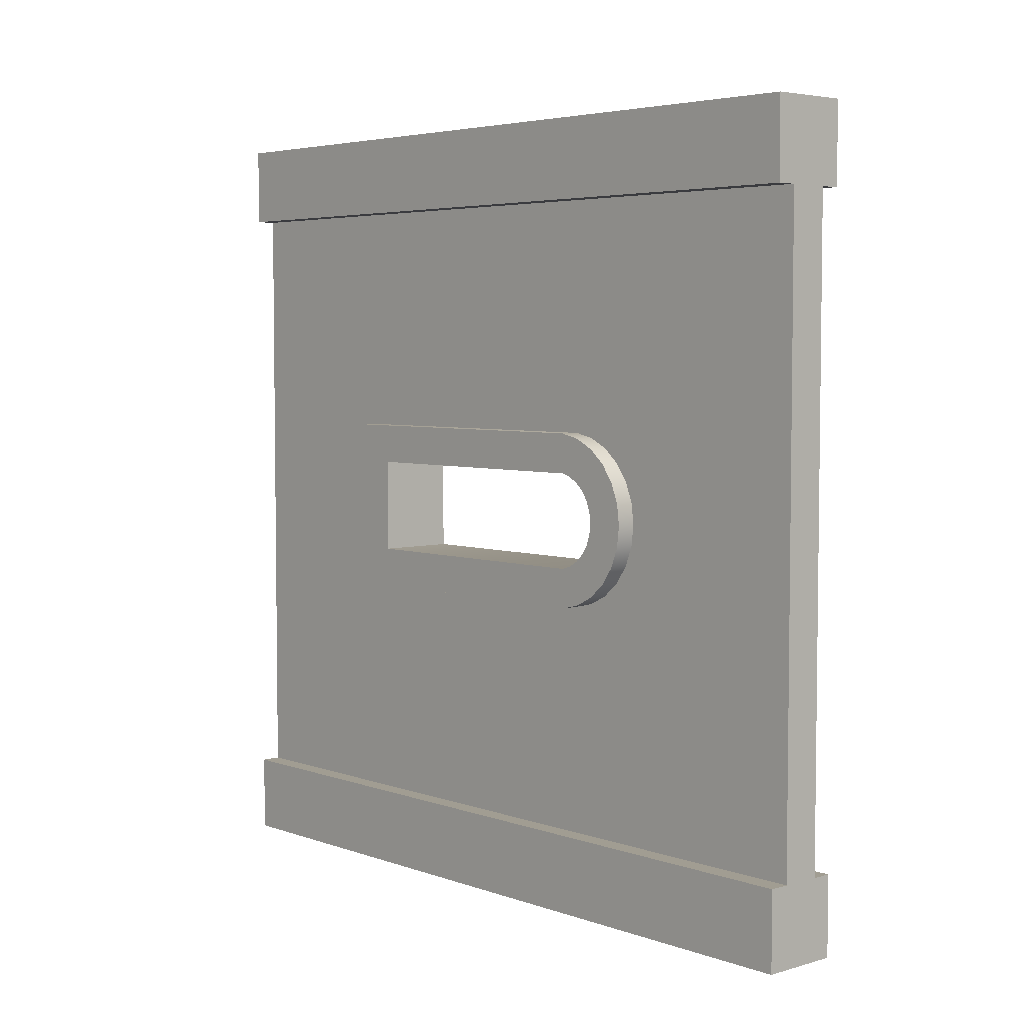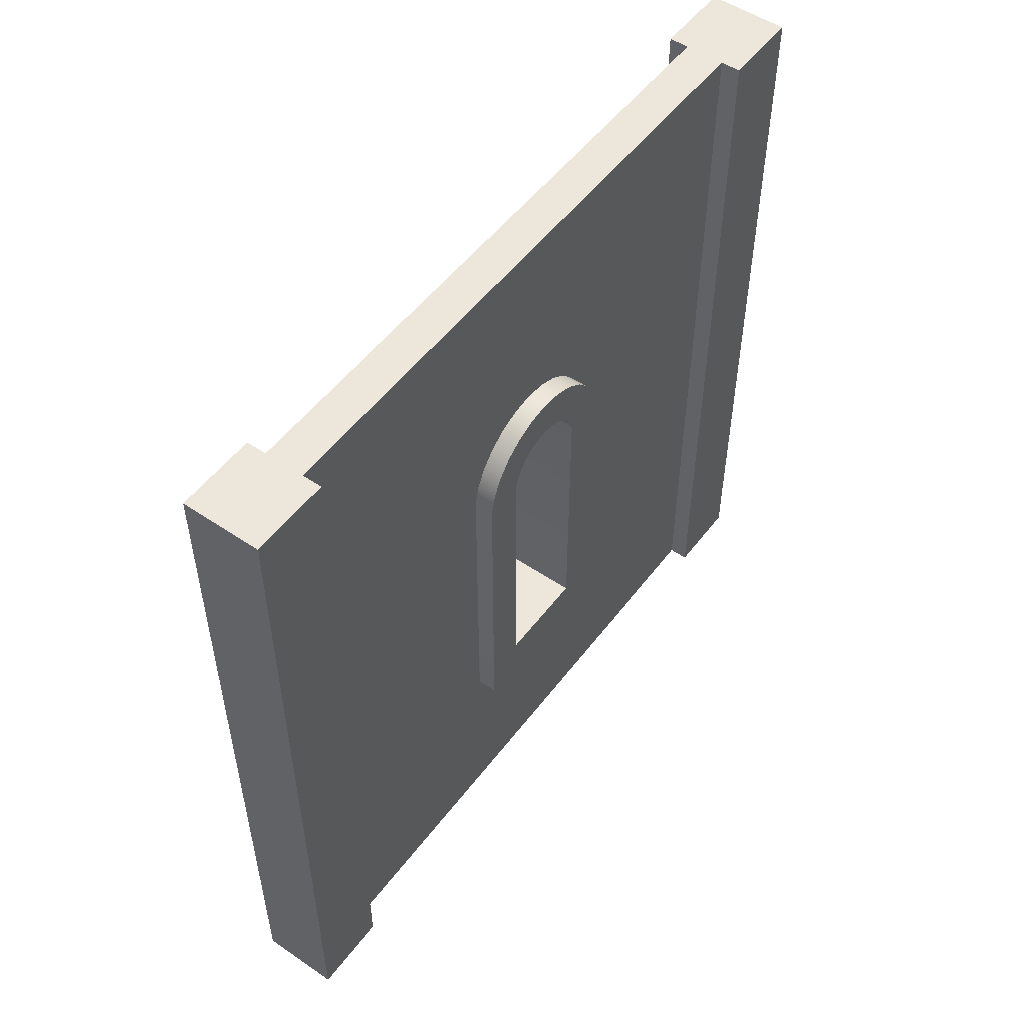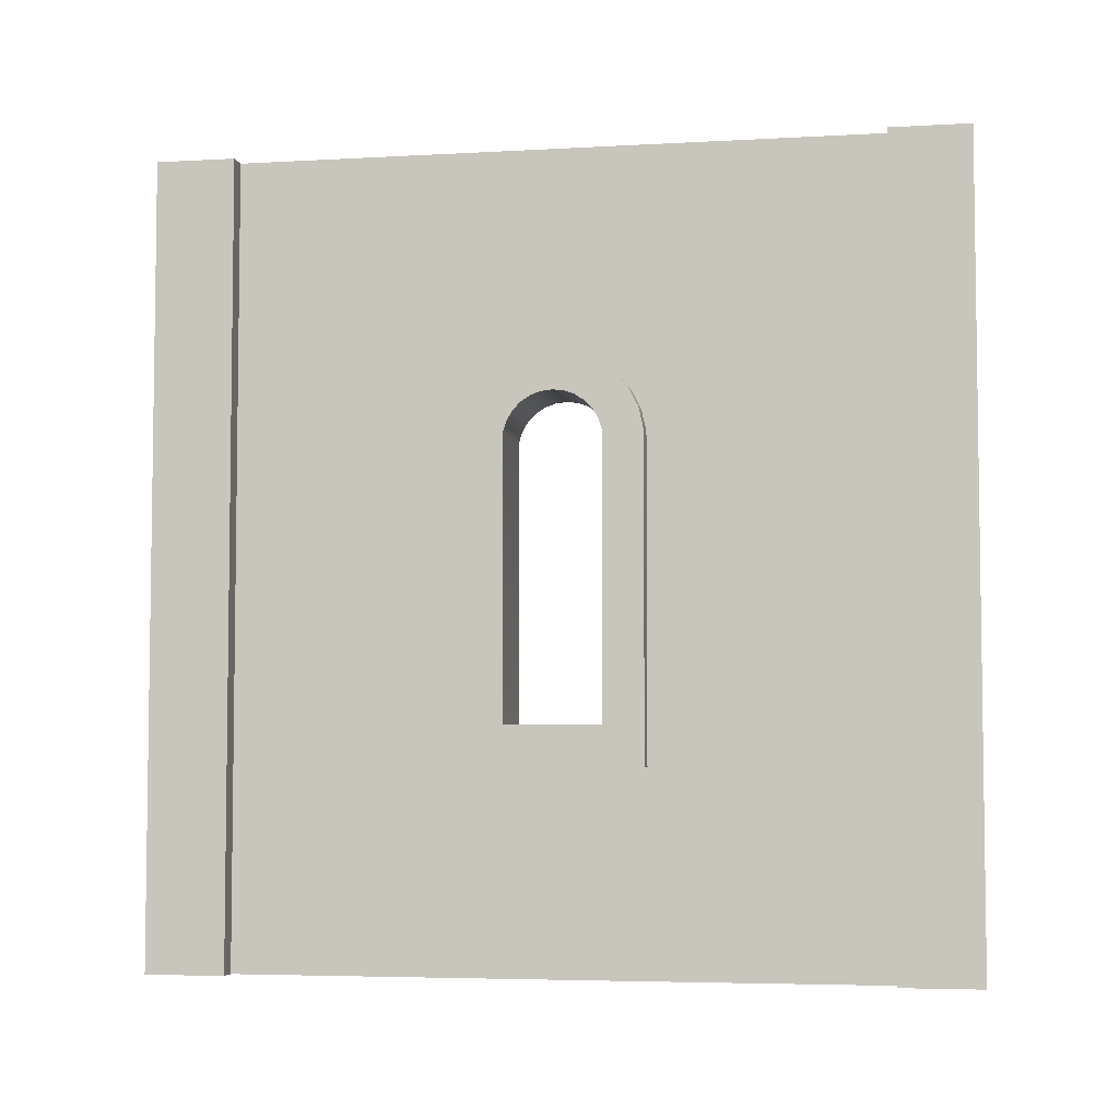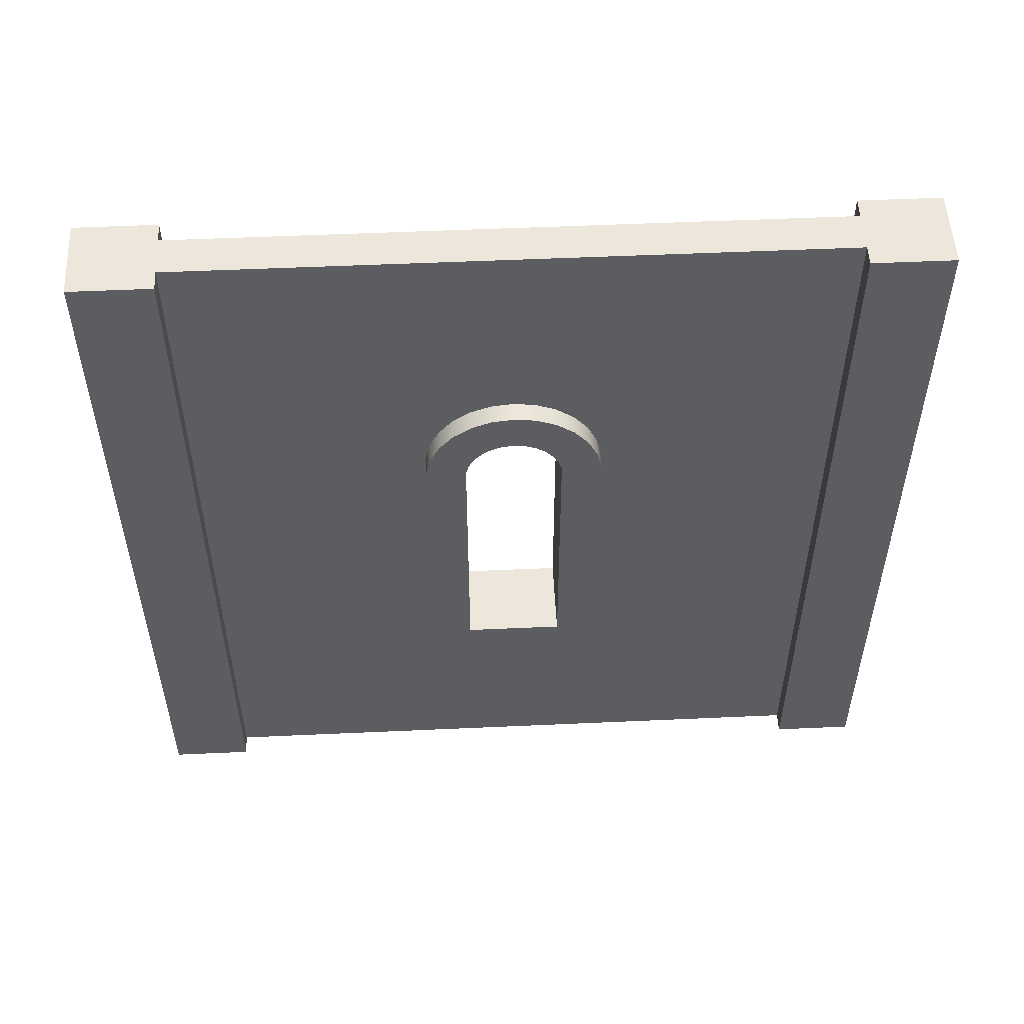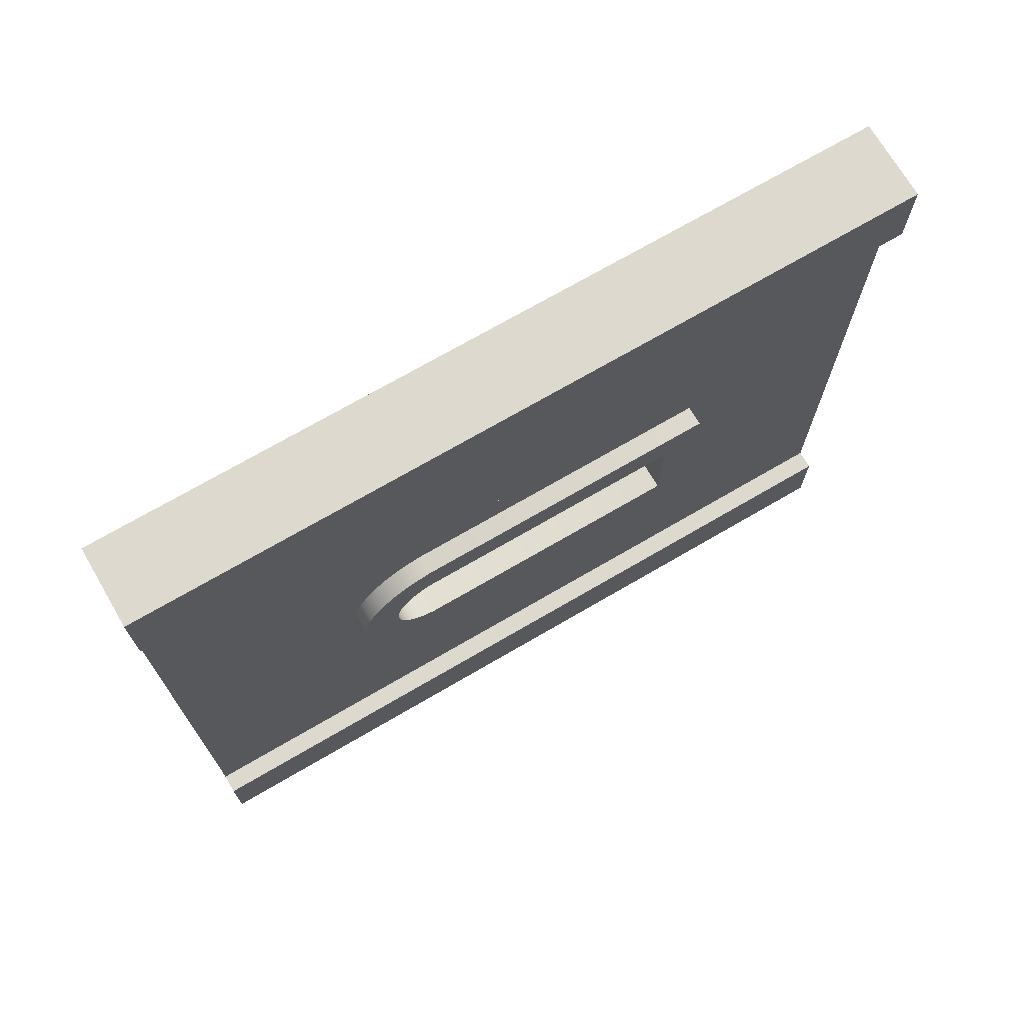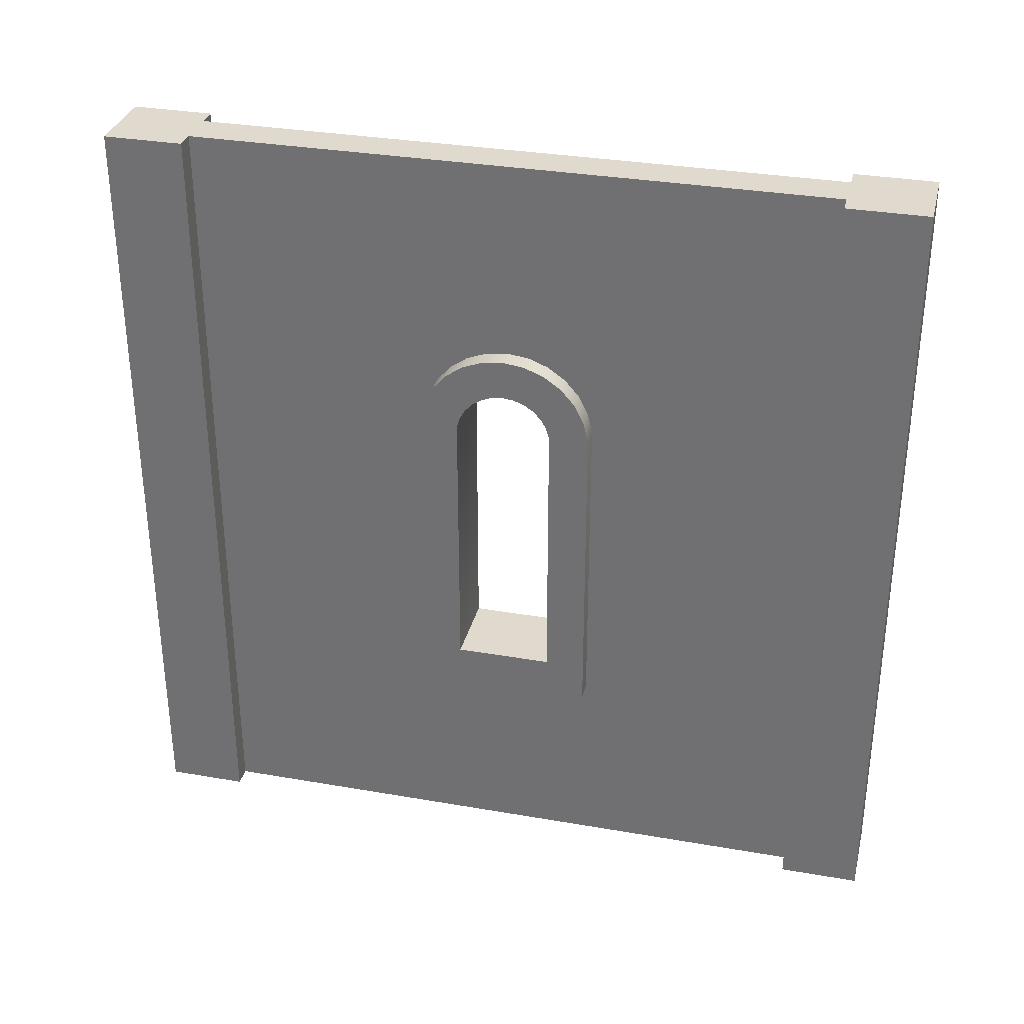
<metadata>
{"format":"obj","ext":"obj","renderer":"f3d","projection":"perspective","resolution":1024,"background":"white","views":[{"elev":4.6,"azim":138.0,"up":"+Z"},{"elev":52.4,"azim":36.2,"up":"+Y"},{"elev":-4.9,"azim":-79.9,"up":"+Y"},{"elev":52.7,"azim":87.2,"up":"+Y"},{"elev":71.4,"azim":-120.3,"up":"+Z"},{"elev":32.6,"azim":103.6,"up":"+Y"}]}
</metadata>
<code>
g wallWindowRound
v 0.5 0.7007 0.092
v 0.475 0.7007 0.092
v 0.5 0.7213 0.07433
v 0.475 0.7213 0.07433
v 0.425 0.7369 -0.05219
v 0.425 0.7467 -0.0269
v 0.4 0.7369 -0.05219
v 0.4 0.7467 -0.0269
v 0.5 0.7369 -0.05219
v 0.475 0.7369 -0.05219
v 0.5 0.7213 -0.07433
v 0.475 0.7213 -0.07433
v 0.5 0.7467 -0.0269
v 0.5 0.75 -3.61e-16
v 0.475 0.7467 -0.0269
v 0.475 0.75 -3.61e-16
v 0.4 0.65 -0.11
v 0.4 0.3 -0.06
v 0.4 0.25 -0.11
v 0.4 0.25 0.11
v 0.4 0.6765 -0.1041
v 0.4 0.7007 -0.092
v 0.4 0.7213 -0.07433
v 0.4 0.3 0.06
v 0.4 0.65 0.06
v 0.4 0.7213 0.07433
v 0.4 0.7007 0.092
v 0.4 0.6765 0.1041
v 0.4 0.65 0.11
v 0.4 0.65 -0.06
v 0.4 0.6635 -0.05587
v 0.4 0.6756 -0.04876
v 0.4 0.6859 -0.03905
v 0.4 0.6936 -0.02725
v 0.4 0.6984 -0.014
v 0.4 0.75 -3.61e-16
v 0.4 0.7 -7.219e-16
v 0.4 0.6984 0.014
v 0.4 0.7467 0.0269
v 0.4 0.6936 0.02725
v 0.4 0.7369 0.05219
v 0.4 0.6859 0.03905
v 0.4 0.6756 0.04876
v 0.4 0.6635 0.05587
v 0.425 0.75 -3.61e-16
v 0.5 0.6765 0.1041
v 0.475 0.6765 0.1041
v 0.425 0.7467 0.0269
v 0.425 0.65 0.11
v 0.425 0.6765 0.1041
v 0.425 0.65 -0.11
v 0.425 0.6765 -0.1041
v 0.5 0.65 -0.11
v 0.5 0.6765 -0.1041
v 0.475 0.65 -0.11
v 0.475 0.6765 -0.1041
v 0.5 0.7007 -0.092
v 0.475 0.7007 -0.092
v 0.425 0.7369 0.05219
v 0.425 0.25 0.11
v 0.5 0.65 0.11
v 0.475 0.65 0.11
v 0.425 0.7213 0.07433
v 0.5 0.7467 0.0269
v 0.5 0.7369 0.05219
v 0.475 0.7467 0.0269
v 0.475 0.7369 0.05219
v 0.425 0.7213 -0.07433
v 0.425 0.7007 0.092
v 0.425 0.7007 -0.092
v 0.425 0.25 -0.11
v 0.5 0.6756 -0.04876
v 0.5 0.6859 -0.03905
v 0.5 1 -0.5
v 0.5 1 -0.4
v 0.4 1 -0.5
v 0.475 1 -0.4
v 0.425 1 -0.4
v 0.4 1 -0.4
v 0.4 0 0.4
v 0.425 0 0.4
v 0.4 1 0.4
v 0.425 1 0.4
v 0.425 0 -0.4
v 0.4 0 -0.4
v 0.5 0 -0.4
v 0.475 0 -0.4
v 0.425 0.65 -0.16
v 0.425 0.2 -0.16
v 0.425 0.2 0.16
v 0.425 0.6894 -0.1524
v 0.425 0.7257 -0.1353
v 0.425 0.7257 0.1353
v 0.425 0.6894 0.1524
v 0.425 0.65 0.16
v 0.425 0.25 0.16
v 0.425 0.7566 -0.1097
v 0.425 0.7802 -0.07716
v 0.425 0.795 -0.03983
v 0.425 0.8 -7.219e-16
v 0.425 0.795 0.03983
v 0.425 0.7802 0.07716
v 0.425 0.7566 0.1097
v 0.5 0.6635 -0.05587
v 0.475 0.7257 -0.1353
v 0.475 0.7566 -0.1097
v 0.475 0.7802 -0.07716
v 0.475 0.795 -0.03983
v 0.475 0.8 -7.219e-16
v 0.475 0.795 0.03983
v 0.475 0.7802 0.07716
v 0.475 0.7566 0.1097
v 0.475 0.7257 0.1353
v 0.475 0.25 0.11
v 0.475 0.2 0.16
v 0.475 0.25 -0.11
v 0.475 0.2 -0.16
v 0.475 0.6894 -0.1524
v 0.475 0.65 -0.16
v 0.475 0.6894 0.1524
v 0.475 0.65 0.16
v 0.475 0.25 0.16
v 0.5 0.65 -0.06
v 0.5 0.6936 -0.02725
v 0.5 0.6984 -0.014
v 0.5 0.7 -7.219e-16
v 0.5 0.6984 0.014
v 0.5 0.6936 0.02725
v 0.5 0.6859 0.03905
v 0.5 0.6756 0.04876
v 0.5 0.6635 0.05587
v 0.5 0.65 0.06
v 0.5 0.3 0.06
v 0.5 0.25 0.11
v 0.5 0.3 -0.06
v 0.5 0.25 -0.11
v 0.4 0 -0.5
v 0.5 0 -0.5
v 0.5 1 0.4
v 0.5 0 0.4
v 0.5 1 0.5
v 0.5 0 0.5
v 0.475 0 0.4
v 0.475 1 0.4
v 0.4 0 0.5
v 0.4 1 0.5
f 3 2 1
f 2 3 4
f 7 6 5
f 6 7 8
f 11 10 9
f 10 11 12
f 15 14 13
f 14 15 16
f 19 18 17
f 18 19 20
f 17 18 21
f 21 18 22
f 22 18 23
f 18 20 24
f 24 20 25
f 25 20 26
f 26 20 27
f 27 20 28
f 28 20 29
f 30 23 18
f 23 30 7
f 7 30 31
f 7 31 32
f 7 32 8
f 8 32 33
f 8 33 34
f 8 34 35
f 8 35 36
f 36 35 37
f 36 37 38
f 36 38 39
f 39 38 40
f 39 40 41
f 41 40 42
f 41 42 43
f 41 43 44
f 41 44 26
f 26 44 25
f 8 45 6
f 45 8 36
f 1 47 46
f 47 1 2
f 36 48 45
f 48 36 39
f 50 29 49
f 29 50 28
f 21 51 17
f 51 21 52
f 55 54 53
f 54 55 56
f 58 11 57
f 11 58 12
f 10 13 9
f 13 10 15
f 39 59 48
f 59 39 41
f 49 20 60
f 20 49 29
f 46 62 61
f 62 46 47
f 41 63 59
f 63 41 26
f 66 65 64
f 65 66 67
f 16 64 14
f 64 16 66
f 68 7 5
f 7 68 23
f 69 28 50
f 28 69 27
f 22 52 21
f 52 22 70
f 67 3 65
f 3 67 4
f 63 27 69
f 27 63 26
f 56 57 54
f 57 56 58
f 23 70 22
f 70 23 68
f 20 71 60
f 71 20 19
f 19 51 71
f 51 19 17
f 73 32 72
f 32 73 33
f 76 75 74
f 75 76 77
f 77 76 78
f 78 76 79
f 82 81 80
f 81 82 83
f 78 85 84
f 85 78 79
f 75 87 86
f 87 75 77
f 89 71 88
f 71 89 90
f 88 71 91
f 91 71 92
f 71 90 60
f 60 90 49
f 49 90 93
f 93 90 94
f 94 90 95
f 95 90 96
f 51 92 71
f 92 51 97
f 97 51 52
f 97 52 98
f 98 52 70
f 98 70 68
f 98 68 99
f 99 68 5
f 99 5 6
f 99 6 100
f 100 6 45
f 100 45 101
f 101 45 48
f 101 48 59
f 101 59 102
f 102 59 63
f 102 63 69
f 102 69 103
f 103 69 50
f 103 50 49
f 103 49 93
f 72 31 104
f 31 72 32
f 106 55 105
f 55 106 56
f 56 106 107
f 56 107 58
f 58 107 12
f 12 107 108
f 12 108 10
f 10 108 15
f 15 108 109
f 15 109 16
f 16 109 110
f 16 110 66
f 66 110 67
f 67 110 111
f 67 111 4
f 4 111 2
f 2 111 112
f 2 112 47
f 47 112 62
f 62 112 113
f 62 113 114
f 115 114 113
f 115 116 114
f 117 116 115
f 117 118 116
f 118 117 119
f 116 118 105
f 116 105 55
f 115 113 120
f 115 120 121
f 115 121 122
f 9 123 11
f 123 9 104
f 104 9 72
f 72 9 13
f 72 13 73
f 73 13 124
f 124 13 125
f 125 13 14
f 125 14 126
f 126 14 127
f 127 14 64
f 127 64 128
f 128 64 65
f 128 65 129
f 129 65 130
f 130 65 131
f 131 65 3
f 131 3 132
f 132 3 133
f 134 133 3
f 134 135 133
f 136 135 134
f 136 54 135
f 54 136 53
f 135 54 57
f 135 57 11
f 135 11 123
f 134 3 1
f 134 1 46
f 134 46 61
f 61 114 134
f 114 61 62
f 116 53 136
f 53 116 55
f 114 136 134
f 136 114 116
f 85 76 137
f 76 85 79
f 44 130 131
f 130 44 43
f 43 129 130
f 129 43 42
f 76 138 137
f 138 76 74
f 141 140 139
f 140 141 142
f 104 30 123
f 30 104 31
f 18 133 135
f 133 18 24
f 25 131 132
f 131 25 44
f 38 126 127
f 126 38 37
f 34 73 124
f 73 34 33
f 144 140 143
f 140 144 139
f 145 82 80
f 82 145 146
f 144 141 139
f 141 144 146
f 146 144 83
f 146 83 82
f 42 128 129
f 128 42 40
f 141 145 142
f 145 141 146
f 87 138 86
f 138 87 137
f 137 87 84
f 137 84 85
f 75 138 74
f 138 75 86
f 35 124 125
f 124 35 34
f 145 140 142
f 140 145 143
f 143 145 81
f 81 145 80
f 24 132 133
f 132 24 25
f 40 127 128
f 127 40 38
f 123 18 135
f 18 123 30
f 37 125 126
f 125 37 35
f 84 89 78
f 89 84 81
f 89 81 90
f 90 81 96
f 96 81 95
f 88 78 89
f 91 78 88
f 92 78 91
f 97 78 92
f 98 78 97
f 78 98 83
f 83 95 81
f 83 98 99
f 83 99 100
f 83 100 101
f 83 101 102
f 83 102 103
f 83 103 93
f 83 93 94
f 83 94 95
f 77 118 87
f 118 77 105
f 105 77 106
f 106 77 107
f 107 77 144
f 87 118 119
f 107 144 108
f 108 144 109
f 109 144 110
f 110 144 111
f 111 144 112
f 112 144 113
f 113 144 120
f 120 144 121
f 121 144 122
f 122 144 115
f 143 115 144
f 143 117 115
f 87 117 143
f 117 87 119
f 78 144 77
f 144 78 83
f 81 87 143
f 87 81 84

</code>
